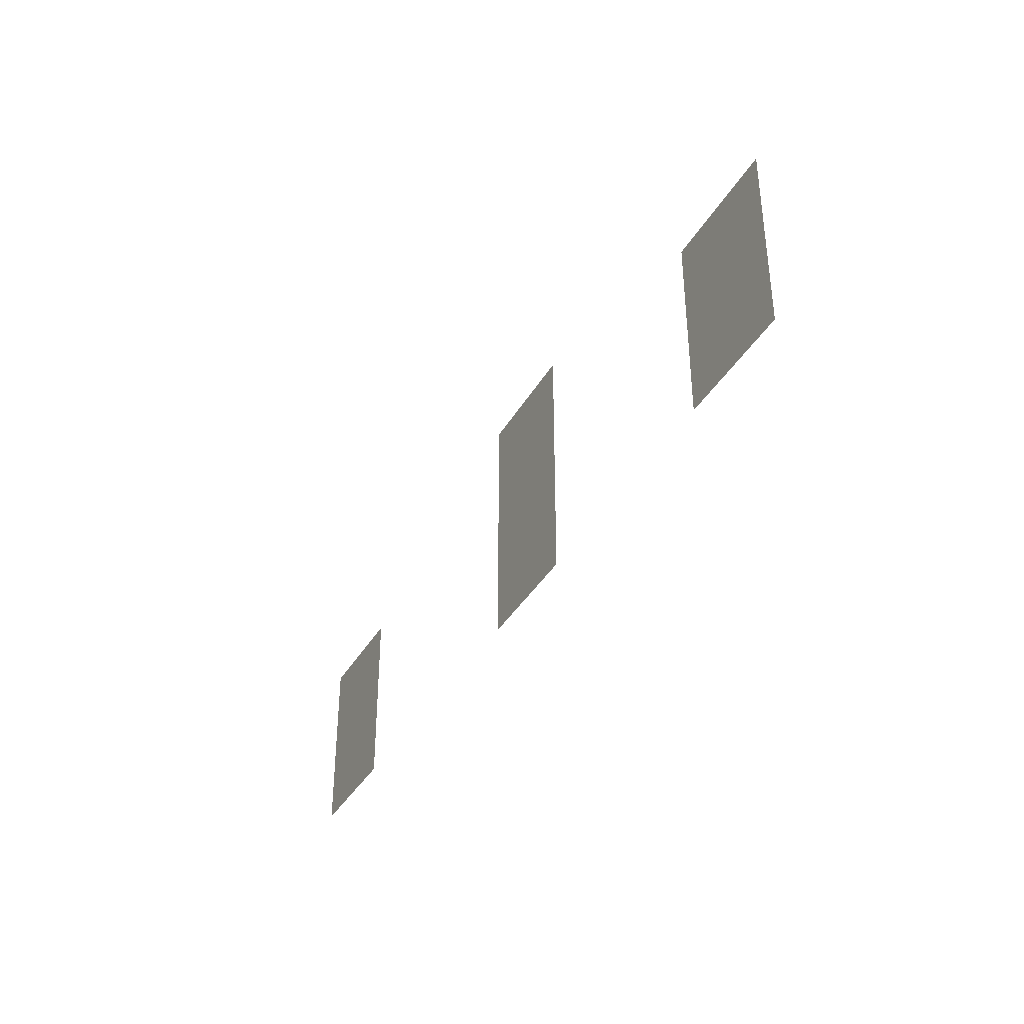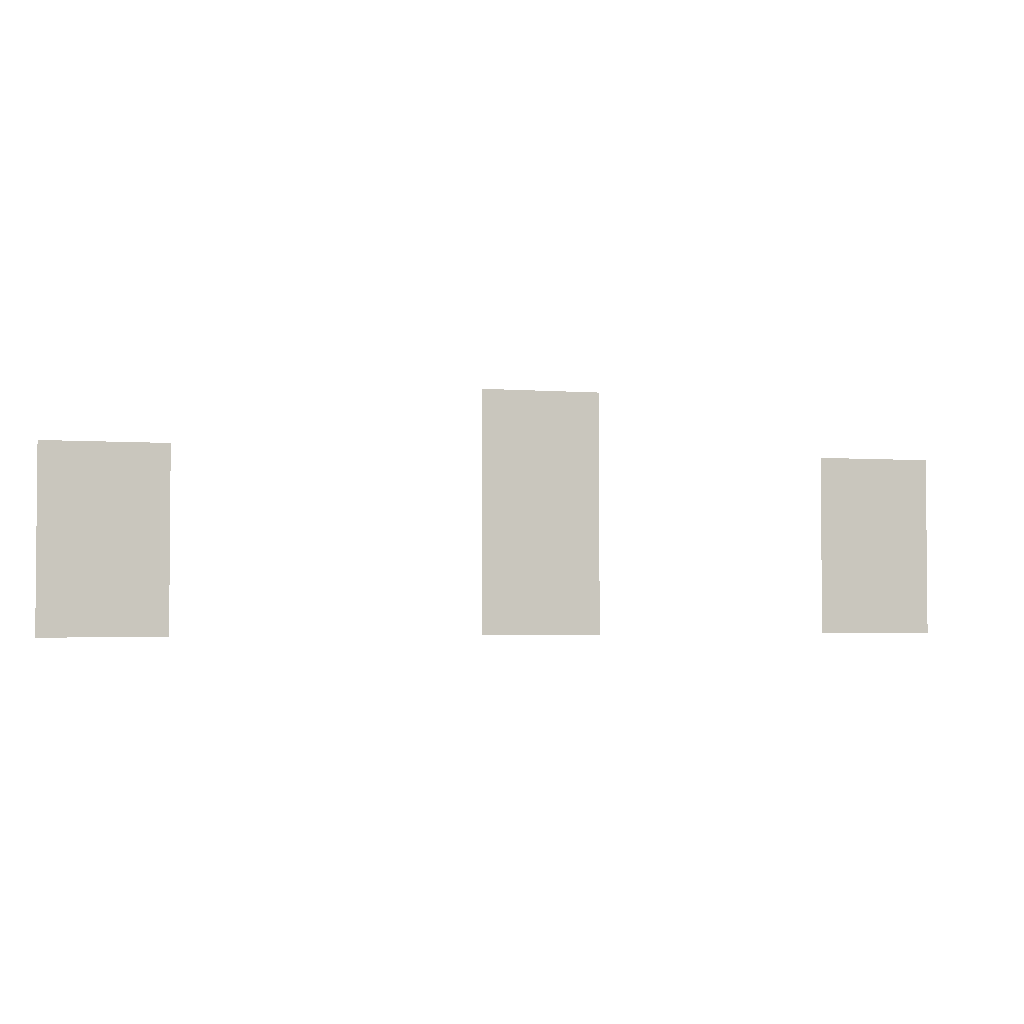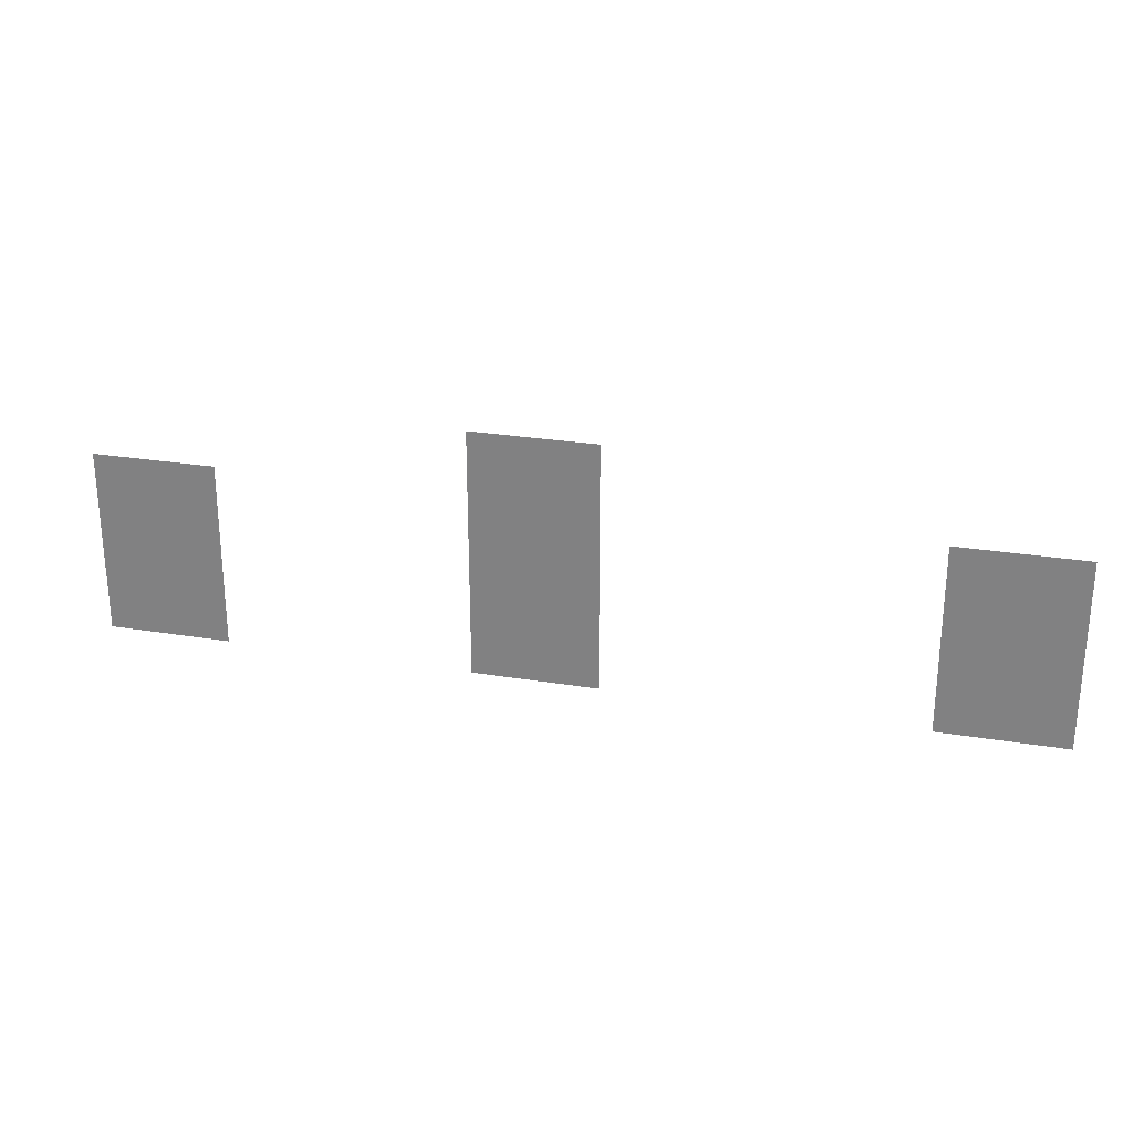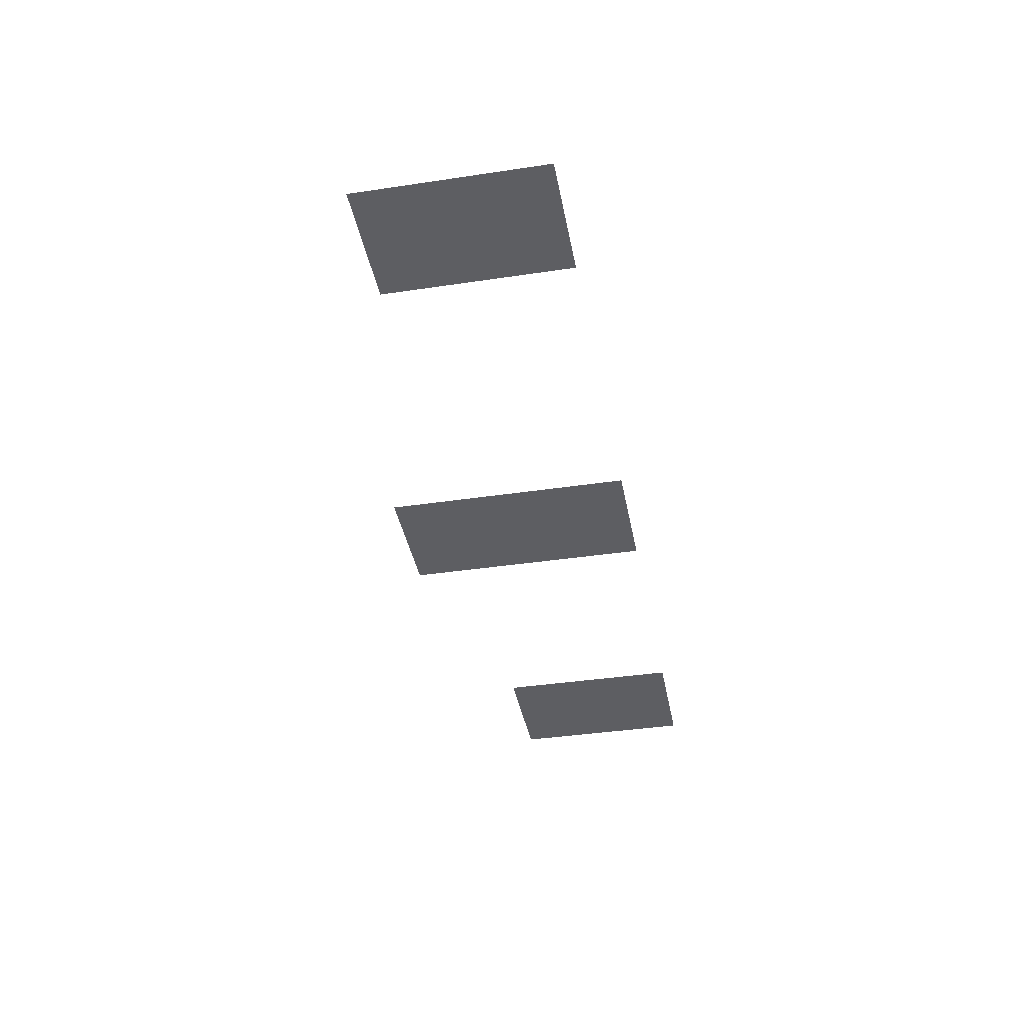
<metadata>
{"format":"obj","ext":"obj","renderer":"f3d","projection":"perspective","resolution":1024,"background":"white","views":[{"elev":-37.1,"azim":63.5,"up":"+Y"},{"elev":-2.7,"azim":-15.9,"up":"+Y"},{"elev":26.4,"azim":-165.5,"up":"+Y"},{"elev":-39.1,"azim":-79.4,"up":"+Z"}]}
</metadata>
<code>
v -51 -16 0
v -52 -16 0
v -52 -15 0
v -51 -15 0
v -52 -16 0
v -53 -16 0
v -53 -15 0
v -52 -15 0
v -45 -17 0
v -46 -17 0
v -46 -16 0
v -45 -16 0
v -46 -17 0
v -47 -17 0
v -47 -16 0
v -46 -16 0
v -51 -17 0
v -52 -17 0
v -52 -16 0
v -51 -16 0
v -52 -17 0
v -53 -17 0
v -53 -16 0
v -52 -16 0
v -58 -17 0
v -59 -17 0
v -59 -16 0
v -58 -16 0
v -59 -17 0
v -60 -17 0
v -60 -16 0
v -59 -16 0
v -45 -18 0
v -46 -18 0
v -46 -17 0
v -45 -17 0
v -46 -18 0
v -47 -18 0
v -47 -17 0
v -46 -17 0
v -51 -18 0
v -52 -18 0
v -52 -17 0
v -51 -17 0
v -52 -18 0
v -53 -18 0
v -53 -17 0
v -52 -17 0
v -58 -18 0
v -59 -18 0
v -59 -17 0
v -58 -17 0
v -59 -18 0
v -60 -18 0
v -60 -17 0
v -59 -17 0
v -45 -19 0
v -46 -19 0
v -46 -18 0
v -45 -18 0
v -46 -19 0
v -47 -19 0
v -47 -18 0
v -46 -18 0
v -51 -19 0
v -52 -19 0
v -52 -18 0
v -51 -18 0
v -52 -19 0
v -53 -19 0
v -53 -18 0
v -52 -18 0
v -58 -19 0
v -59 -19 0
v -59 -18 0
v -58 -18 0
v -59 -19 0
v -60 -19 0
v -60 -18 0
v -59 -18 0
g SecondMap_1_mesh_0025
f 1 2 3 4
f 5 6 7 8
f 9 10 11 12
f 13 14 15 16
f 17 18 19 20
f 21 22 23 24
f 25 26 27 28
f 29 30 31 32
f 33 34 35 36
f 37 38 39 40
f 41 42 43 44
f 45 46 47 48
f 49 50 51 52
f 53 54 55 56
f 57 58 59 60
f 61 62 63 64
f 65 66 67 68
f 69 70 71 72
f 73 74 75 76
f 77 78 79 80

</code>
